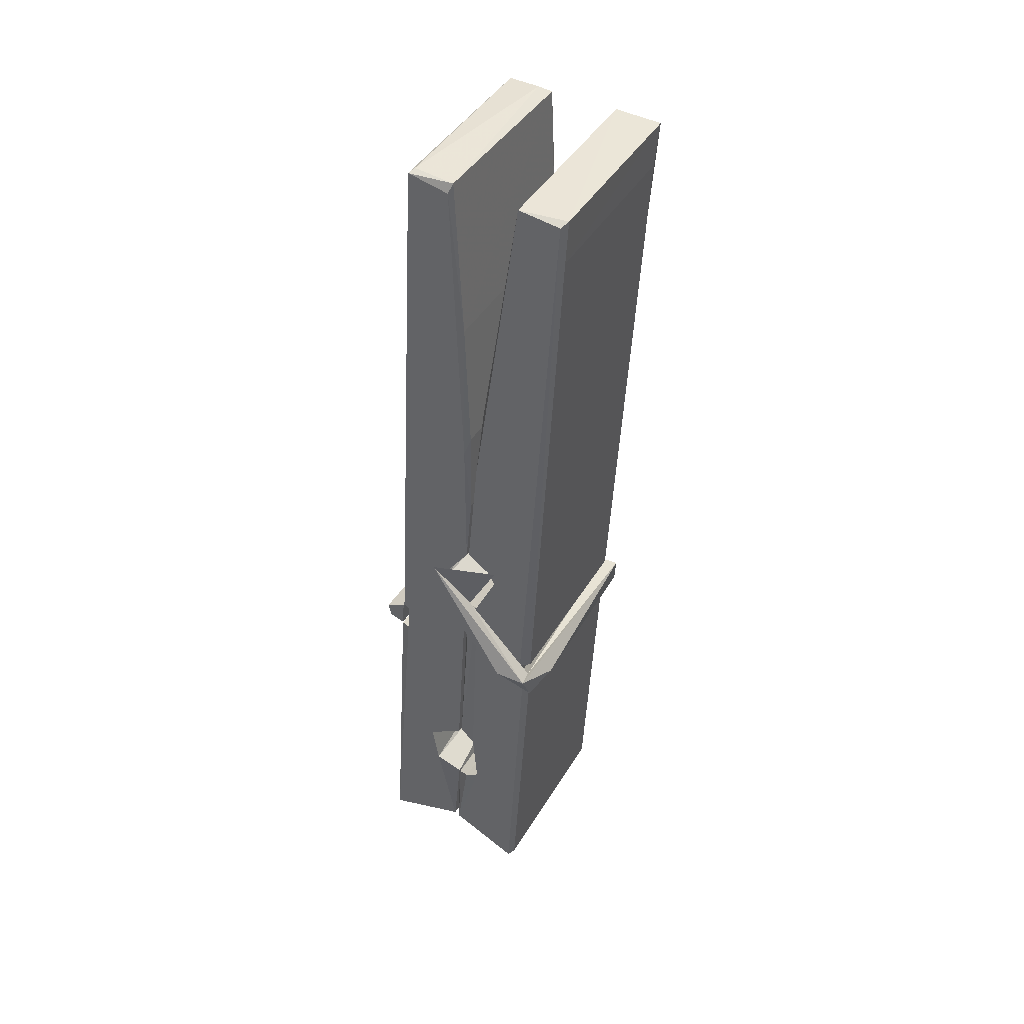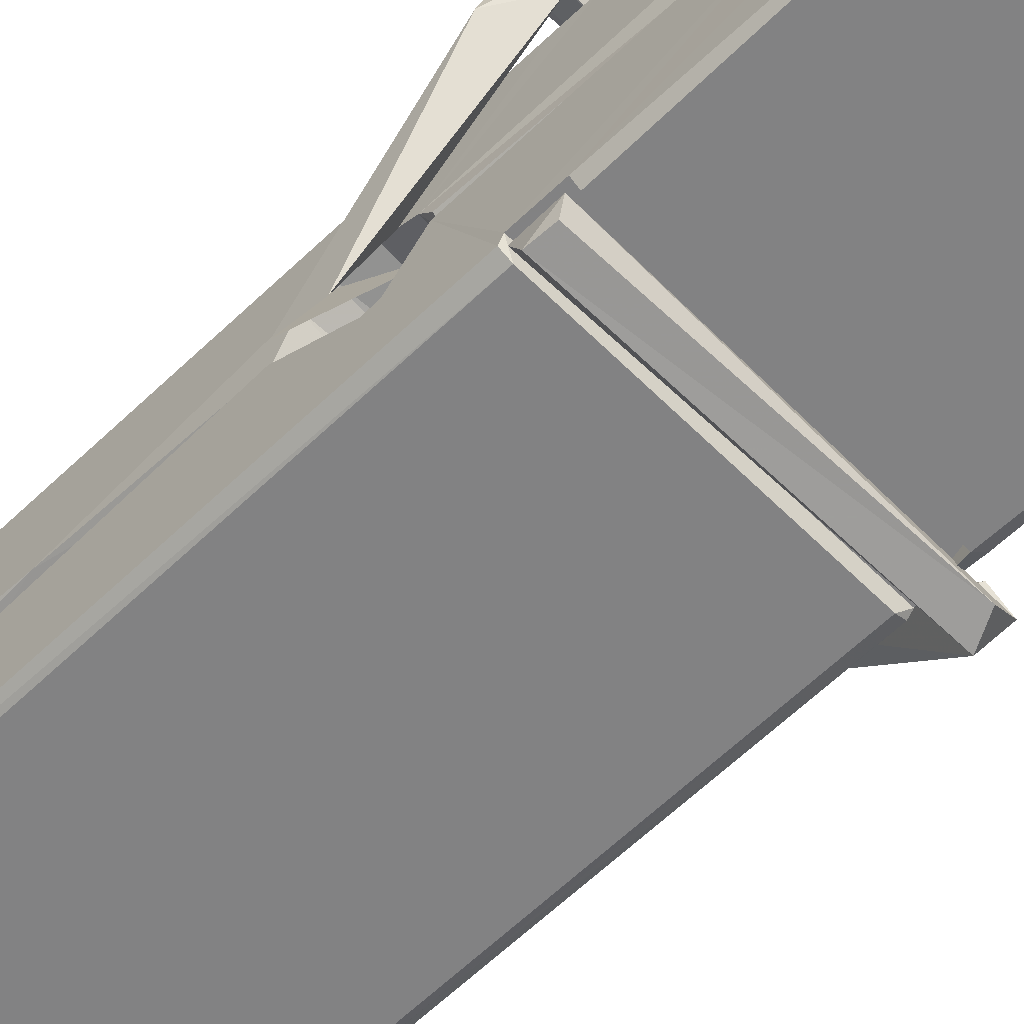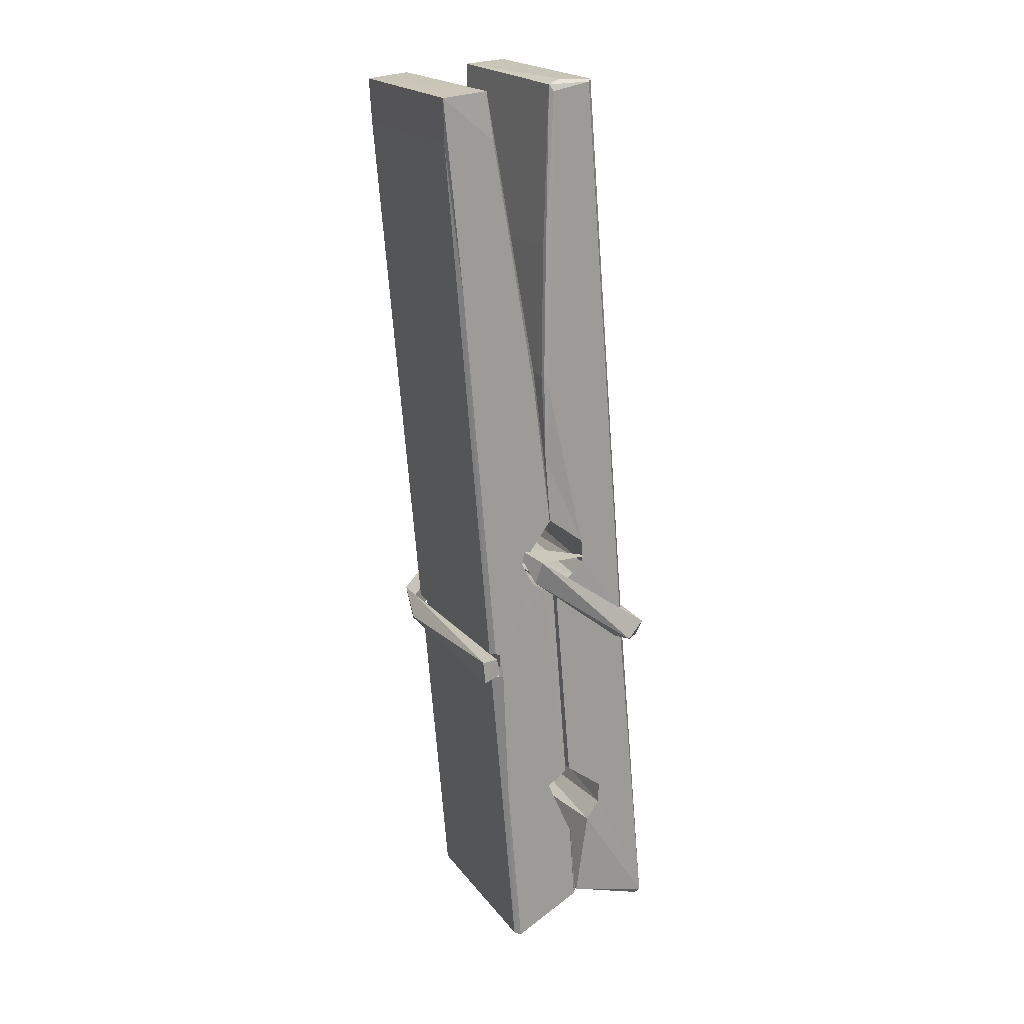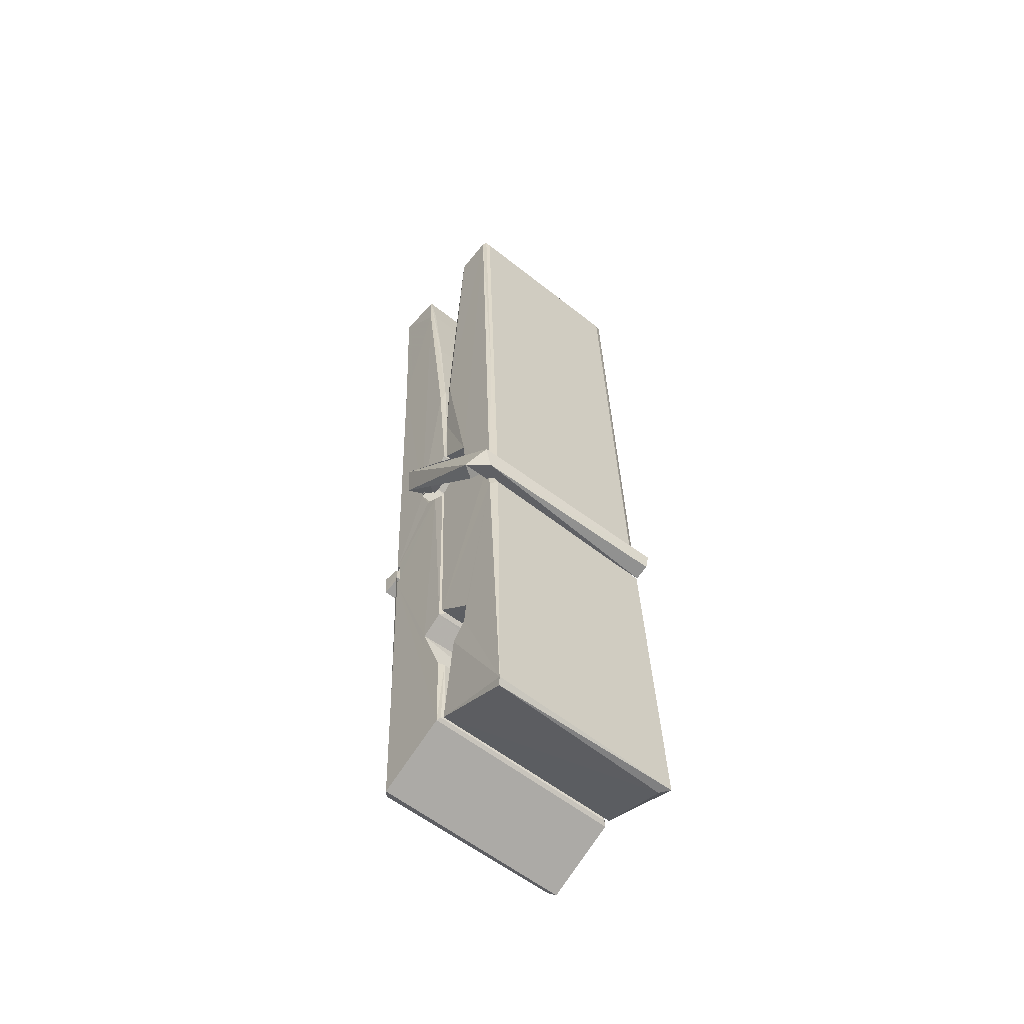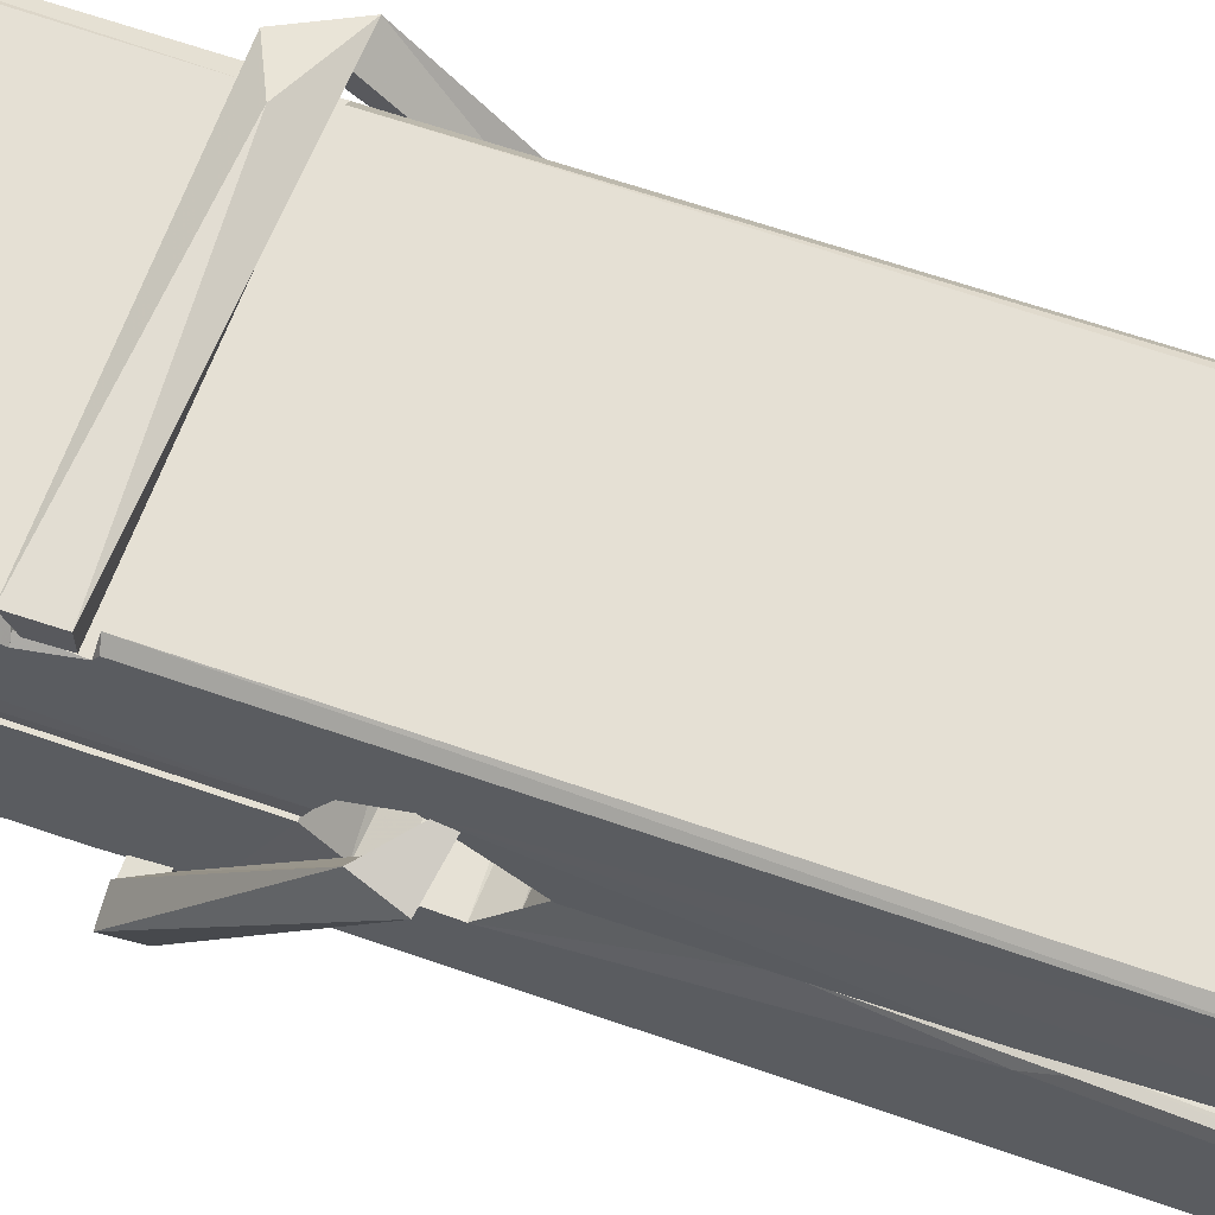
<metadata>
{"format":"obj","ext":"obj","renderer":"f3d","projection":"perspective","resolution":1024,"background":"white","views":[{"elev":41.2,"azim":-61.0,"up":"+Y"},{"elev":-63.8,"azim":-43.3,"up":"+Z"},{"elev":21.5,"azim":64.3,"up":"+Y"},{"elev":-54.4,"azim":140.7,"up":"+Y"},{"elev":64.6,"azim":112.7,"up":"+Z"}]}
</metadata>
<code>
v 1.819 9.841 -9.17
v 1.983 9.875 -9.229
v 1.821 9.874 -9.23
v 1.825 9.877 -9.231
v 1.808 10.42 -9.185
v 1.809 10.5 -9.173
v 1.807 10.6 -9.156
v 1.812 10.39 -9.191
v 1.965 10.6 -9.155
v 1.806 10.59 -9.113
v 1.806 10.36 -9.192
v 1.799 10.63 -9.149
v 1.979 10.01 -9.22
v 1.812 10.12 -9.15
v 1.81 10.19 -9.197
v 1.816 9.944 -9.216
v 1.817 9.951 -9.204
v 1.815 9.999 -9.207
v 1.981 9.957 -9.201
v 1.975 9.978 -9.194
v 1.821 9.961 -9.197
v 1.974 10.23 -9.177
v 1.97 10.24 -9.181
v 1.809 10.24 -9.184
v 1.81 10.26 -9.203
v 1.972 10.26 -9.205
v 1.817 10.14 -9.145
v 1.96 10.6 -9.157
v 1.962 10.64 -9.15
v 1.966 10.39 -9.192
v 1.975 10.2 -9.187
v 1.974 10.19 -9.208
v 1.975 10.2 -9.198
v 1.974 10.01 -9.222
v 1.981 9.878 -9.231
v 1.978 9.881 -9.232
v 1.981 10.12 -9.155
v 1.82 10.12 -9.146
v 1.96 10.6 -9.114
v 1.962 10.5 -9.174
v 1.81 10.21 -9.176
v 1.819 10.01 -9.221
v 1.826 9.979 -9.193
v 1.981 9.945 -9.224
v 1.814 10.31 -9.2
v 1.968 10.32 -9.201
v 1.809 10.23 -9.177
v 1.799 10.63 -9.114
v 1.806 10.63 -9.11
v 1.964 10.63 -9.111
v 1.968 10.47 -9.125
v 1.977 10.14 -9.15
v 1.977 9.942 -9.227
v 1.984 9.846 -9.171
v 1.98 9.847 -9.167
v 1.825 9.844 -9.166
v 1.818 9.871 -9.227
v 1.97 10.38 -9.19
v 1.98 9.999 -9.202
v 1.815 10.19 -9.209
v 1.97 10.19 -9.21
v 1.977 10.14 -9.154
v 1.81 10.19 -9.205
v 1.977 10.12 -9.152
v 1.972 10.12 -9.147
v 1.821 9.938 -9.226
v 1.812 10.14 -9.153
v 1.812 10.12 -9.154
v 1.972 10.14 -9.146
v 1.802 10.64 -9.206
v 1.98 9.877 -9.233
v 1.809 10.39 -9.199
v 1.806 10.5 -9.201
v 1.963 10.63 -9.21
v 1.963 10.64 -9.242
v 1.97 10.38 -9.205
v 1.968 10.39 -9.201
v 1.965 10.51 -9.203
v 1.805 10.38 -9.203
v 1.815 10.01 -9.222
v 1.979 10.01 -9.223
v 1.981 9.953 -9.243
v 1.815 9.989 -9.253
v 1.814 10.13 -9.281
v 1.979 10 -9.244
v 1.813 10.22 -9.237
v 1.97 10.25 -9.228
v 1.816 10.25 -9.224
v 1.974 10.24 -9.236
v 1.808 10.26 -9.205
v 1.81 10.21 -9.234
v 1.974 10.21 -9.23
v 1.974 10.22 -9.237
v 1.97 10.26 -9.206
v 1.81 10.19 -9.209
v 1.804 10.63 -9.245
v 1.964 10.39 -9.2
v 1.98 9.969 -9.255
v 1.97 10.13 -9.282
v 1.967 10.35 -9.266
v 1.958 10.64 -9.247
v 1.957 10.64 -9.217
v 1.961 10.64 -9.207
v 1.961 10.51 -9.202
v 1.809 10.24 -9.234
v 1.98 9.987 -9.256
v 1.816 9.954 -9.248
v 1.818 9.874 -9.232
v 1.81 10.31 -9.201
v 1.969 10.32 -9.202
v 1.969 10.16 -9.28
v 1.798 10.64 -9.243
v 1.804 10.64 -9.24
v 1.961 10.64 -9.245
v 1.975 10.16 -9.276
v 1.976 10.13 -9.278
v 1.983 9.859 -9.302
v 1.824 9.852 -9.293
v 1.811 10.13 -9.273
v 1.799 10.63 -9.209
v 1.98 9.855 -9.298
v 1.816 10.16 -9.279
v 1.81 10.16 -9.276
v 1.975 10.19 -9.211
v 1.81 10.16 -9.271
v 1.821 9.939 -9.227
v 1.818 9.853 -9.3
v 1.975 10.16 -9.272
v 1.97 10.14 -9.274
v 1.812 10.16 -9.278
v 1.977 10.16 -9.271
v 1.984 10.14 -9.289
v 1.812 10.13 -9.279
v 1.999 10.14 -9.273
v 1.812 10.14 -9.292
v 1.811 10.15 -9.294
v 1.979 10.12 -9.138
v 1.978 10.12 -9.153
v 1.978 10.22 -9.194
v 1.793 10.14 -9.139
v 1.972 10.22 -9.244
v 1.962 10.24 -9.175
v 1.817 10.19 -9.222
v 1.809 10.24 -9.177
v 1.796 10.24 -9.232
v 1.796 10.22 -9.24
v 1.787 10.14 -9.163
v 1.807 10.2 -9.202
v 1.831 10.12 -9.131
v 1.808 10.11 -9.14
v 1.805 10.12 -9.153
v 1.978 10.14 -9.15
v 1.808 10.14 -9.142
v 1.979 10.14 -9.136
v 1.997 10.23 -9.186
v 1.992 10.21 -9.181
v 1.987 10.14 -9.265
v 1.99 10.15 -9.291
f 49 29 12
f 8 5 6
f 5 7 6
f 7 40 6
f 40 8 6
f 58 30 29
f 58 29 9
f 12 5 11
f 18 15 42
f 15 63 42
f 20 59 19
f 38 14 1
f 18 43 17
f 18 59 43
f 17 43 21
f 22 23 26
f 41 31 15
f 15 32 60
f 7 5 12
f 50 9 29
f 48 10 49
f 28 12 29
f 28 29 40
f 29 30 40
f 23 24 26
f 22 47 23
f 47 24 23
f 41 22 31
f 18 13 59
f 43 59 20
f 19 17 21
f 21 20 19
f 44 16 19
f 16 17 19
f 54 57 2
f 69 52 51
f 39 51 50
f 28 7 12
f 30 8 40
f 40 7 28
f 25 45 26
f 25 26 24
f 47 22 41
f 31 33 15
f 33 32 15
f 34 13 42
f 42 13 18
f 43 20 21
f 36 35 3
f 36 3 4
f 57 3 2
f 3 35 2
f 10 39 50
f 10 50 49
f 25 11 45
f 11 5 8
f 11 8 45
f 45 8 30
f 26 45 46
f 45 30 46
f 58 22 26
f 26 46 58
f 46 30 58
f 51 39 69
f 39 10 69
f 25 24 11
f 47 67 48
f 67 27 48
f 48 27 10
f 51 9 50
f 22 9 51
f 52 22 51
f 64 37 55
f 55 56 54
f 54 56 1
f 4 3 66
f 36 4 66
f 36 66 53
f 35 36 53
f 35 53 2
f 56 55 38
f 66 3 57
f 1 18 17
f 14 18 1
f 15 18 14
f 47 11 24
f 11 47 48
f 12 11 48
f 49 12 48
f 29 49 50
f 9 22 58
f 31 22 52
f 31 52 33
f 64 19 59
f 19 64 44
f 2 44 64
f 2 64 54
f 57 54 1
f 32 61 60
f 33 13 32
f 62 33 52
f 47 41 15
f 15 60 63
f 60 61 42
f 34 42 61
f 32 13 34
f 32 34 61
f 33 59 13
f 64 59 33
f 38 55 65
f 55 37 65
f 14 68 15
f 60 42 63
f 66 16 44
f 66 44 53
f 2 53 44
f 55 54 64
f 38 1 56
f 17 57 1
f 57 17 16
f 66 57 16
f 15 68 67
f 62 37 64
f 68 37 62
f 68 62 67
f 64 33 62
f 52 69 62
f 67 62 69
f 67 69 27
f 47 15 67
f 69 10 27
f 37 38 65
f 38 37 68
f 68 14 38
f 82 117 71
f 75 76 74
f 76 77 78
f 76 78 74
f 78 103 74
f 73 72 79
f 73 79 120
f 83 85 106
f 83 80 85
f 83 106 98
f 83 98 107
f 106 116 98
f 105 86 91
f 87 94 89
f 112 123 122
f 123 90 105
f 90 88 105
f 70 73 120
f 103 78 104
f 78 77 97
f 78 97 104
f 88 94 87
f 89 86 105
f 105 87 89
f 93 86 89
f 117 116 99
f 115 100 111
f 96 111 101
f 111 100 101
f 100 114 101
f 72 73 104
f 73 70 103
f 73 103 104
f 104 97 72
f 90 109 94
f 94 88 90
f 105 88 87
f 92 91 93
f 91 86 93
f 95 91 92
f 92 124 95
f 95 81 80
f 80 81 85
f 98 82 107
f 107 82 126
f 108 71 118
f 127 121 117
f 114 112 96
f 114 96 101
f 102 103 70
f 72 97 110
f 72 110 109
f 110 94 109
f 97 77 110
f 89 94 110
f 89 110 76
f 110 77 76
f 122 111 96
f 96 112 122
f 79 72 109
f 109 90 79
f 127 84 119
f 113 112 114
f 114 102 113
f 75 102 114
f 75 114 100
f 75 100 115
f 121 127 118
f 126 71 108
f 84 127 117
f 99 84 117
f 127 83 107
f 127 119 83
f 95 123 91
f 91 123 105
f 90 123 112
f 90 112 79
f 112 120 79
f 112 70 120
f 70 112 113
f 70 113 102
f 102 75 103
f 103 75 74
f 76 75 89
f 75 115 89
f 115 93 89
f 81 128 116
f 106 85 81
f 106 81 116
f 98 116 117
f 98 117 82
f 121 71 117
f 71 121 118
f 127 108 118
f 92 93 124
f 93 115 124
f 123 95 125
f 81 95 124
f 128 81 124
f 124 115 128
f 128 115 111
f 111 122 125
f 111 125 128
f 122 123 125
f 80 83 119
f 71 126 82
f 127 107 108
f 107 126 108
f 119 129 128
f 128 125 119
f 80 125 95
f 125 80 119
f 99 116 128
f 99 128 129
f 99 129 119
f 119 84 99
f 131 158 130
f 132 136 158
f 132 134 133
f 130 136 133
f 132 133 135
f 136 132 135
f 130 158 136
f 149 137 154
f 154 152 153
f 155 134 158
f 158 131 139
f 151 148 153
f 147 146 151
f 155 142 156
f 156 142 139
f 155 139 142
f 142 155 141
f 141 155 142
f 145 144 143
f 145 143 144
f 148 145 144
f 144 145 148
f 146 145 148
f 147 145 146
f 146 148 151
f 147 140 145
f 156 139 131
f 134 155 156
f 155 158 139
f 145 140 148
f 147 150 140
f 150 147 151
f 150 149 140
f 140 153 148
f 153 140 154
f 154 140 149
f 151 138 150
f 153 152 151
f 138 152 137
f 137 152 154
f 150 137 149
f 137 150 138
f 138 151 152
f 157 134 156
f 157 156 131
f 157 131 134
f 132 158 134
f 134 131 133
f 131 130 133
f 133 136 135
f 49 29 12
f 8 5 6
f 5 7 6
f 7 40 6
f 40 8 6
f 58 30 29
f 58 29 9
f 12 5 11
f 18 15 42
f 15 63 42
f 20 59 19
f 38 14 1
f 18 43 17
f 18 59 43
f 17 43 21
f 22 23 26
f 41 31 15
f 15 32 60
f 7 5 12
f 50 9 29
f 48 10 49
f 28 12 29
f 28 29 40
f 29 30 40
f 23 24 26
f 22 47 23
f 47 24 23
f 41 22 31
f 18 13 59
f 43 59 20
f 19 17 21
f 21 20 19
f 44 16 19
f 16 17 19
f 54 57 2
f 69 52 51
f 39 51 50
f 28 7 12
f 30 8 40
f 40 7 28
f 25 45 26
f 25 26 24
f 47 22 41
f 31 33 15
f 33 32 15
f 34 13 42
f 42 13 18
f 43 20 21
f 36 35 3
f 36 3 4
f 57 3 2
f 3 35 2
f 10 39 50
f 10 50 49
f 25 11 45
f 11 5 8
f 11 8 45
f 45 8 30
f 26 45 46
f 45 30 46
f 58 22 26
f 26 46 58
f 46 30 58
f 51 39 69
f 39 10 69
f 25 24 11
f 47 67 48
f 67 27 48
f 48 27 10
f 51 9 50
f 22 9 51
f 52 22 51
f 64 37 55
f 55 56 54
f 54 56 1
f 4 3 66
f 36 4 66
f 36 66 53
f 35 36 53
f 35 53 2
f 56 55 38
f 66 3 57
f 1 18 17
f 14 18 1
f 15 18 14
f 47 11 24
f 11 47 48
f 12 11 48
f 49 12 48
f 29 49 50
f 9 22 58
f 31 22 52
f 31 52 33
f 64 19 59
f 19 64 44
f 2 44 64
f 2 64 54
f 57 54 1
f 32 61 60
f 33 13 32
f 62 33 52
f 47 41 15
f 15 60 63
f 60 61 42
f 34 42 61
f 32 13 34
f 32 34 61
f 33 59 13
f 64 59 33
f 38 55 65
f 55 37 65
f 14 68 15
f 60 42 63
f 66 16 44
f 66 44 53
f 2 53 44
f 55 54 64
f 38 1 56
f 17 57 1
f 57 17 16
f 66 57 16
f 15 68 67
f 62 37 64
f 68 37 62
f 68 62 67
f 64 33 62
f 52 69 62
f 67 62 69
f 67 69 27
f 47 15 67
f 69 10 27
f 37 38 65
f 38 37 68
f 68 14 38
f 82 117 71
f 75 76 74
f 76 77 78
f 76 78 74
f 78 103 74
f 73 72 79
f 73 79 120
f 83 85 106
f 83 80 85
f 83 106 98
f 83 98 107
f 106 116 98
f 105 86 91
f 87 94 89
f 112 123 122
f 123 90 105
f 90 88 105
f 70 73 120
f 103 78 104
f 78 77 97
f 78 97 104
f 88 94 87
f 89 86 105
f 105 87 89
f 93 86 89
f 117 116 99
f 115 100 111
f 96 111 101
f 111 100 101
f 100 114 101
f 72 73 104
f 73 70 103
f 73 103 104
f 104 97 72
f 90 109 94
f 94 88 90
f 105 88 87
f 92 91 93
f 91 86 93
f 95 91 92
f 92 124 95
f 95 81 80
f 80 81 85
f 98 82 107
f 107 82 126
f 108 71 118
f 127 121 117
f 114 112 96
f 114 96 101
f 102 103 70
f 72 97 110
f 72 110 109
f 110 94 109
f 97 77 110
f 89 94 110
f 89 110 76
f 110 77 76
f 122 111 96
f 96 112 122
f 79 72 109
f 109 90 79
f 127 84 119
f 113 112 114
f 114 102 113
f 75 102 114
f 75 114 100
f 75 100 115
f 121 127 118
f 126 71 108
f 84 127 117
f 99 84 117
f 127 83 107
f 127 119 83
f 95 123 91
f 91 123 105
f 90 123 112
f 90 112 79
f 112 120 79
f 112 70 120
f 70 112 113
f 70 113 102
f 102 75 103
f 103 75 74
f 76 75 89
f 75 115 89
f 115 93 89
f 81 128 116
f 106 85 81
f 106 81 116
f 98 116 117
f 98 117 82
f 121 71 117
f 71 121 118
f 127 108 118
f 92 93 124
f 93 115 124
f 123 95 125
f 81 95 124
f 128 81 124
f 124 115 128
f 128 115 111
f 111 122 125
f 111 125 128
f 122 123 125
f 80 83 119
f 71 126 82
f 127 107 108
f 107 126 108
f 119 129 128
f 128 125 119
f 80 125 95
f 125 80 119
f 99 116 128
f 99 128 129
f 99 129 119
f 119 84 99
f 131 158 130
f 132 136 158
f 132 134 133
f 130 136 133
f 132 133 135
f 136 132 135
f 130 158 136
f 149 137 154
f 154 152 153
f 155 134 158
f 158 131 139
f 151 148 153
f 147 146 151
f 155 142 156
f 156 142 139
f 155 139 142
f 142 155 141
f 141 155 142
f 145 144 143
f 145 143 144
f 148 145 144
f 144 145 148
f 146 145 148
f 147 145 146
f 146 148 151
f 147 140 145
f 156 139 131
f 134 155 156
f 155 158 139
f 145 140 148
f 147 150 140
f 150 147 151
f 150 149 140
f 140 153 148
f 153 140 154
f 154 140 149
f 151 138 150
f 153 152 151
f 138 152 137
f 137 152 154
f 150 137 149
f 137 150 138
f 138 151 152
f 157 134 156
f 157 156 131
f 157 131 134
f 132 158 134
f 134 131 133
f 131 130 133
f 133 136 135

</code>
